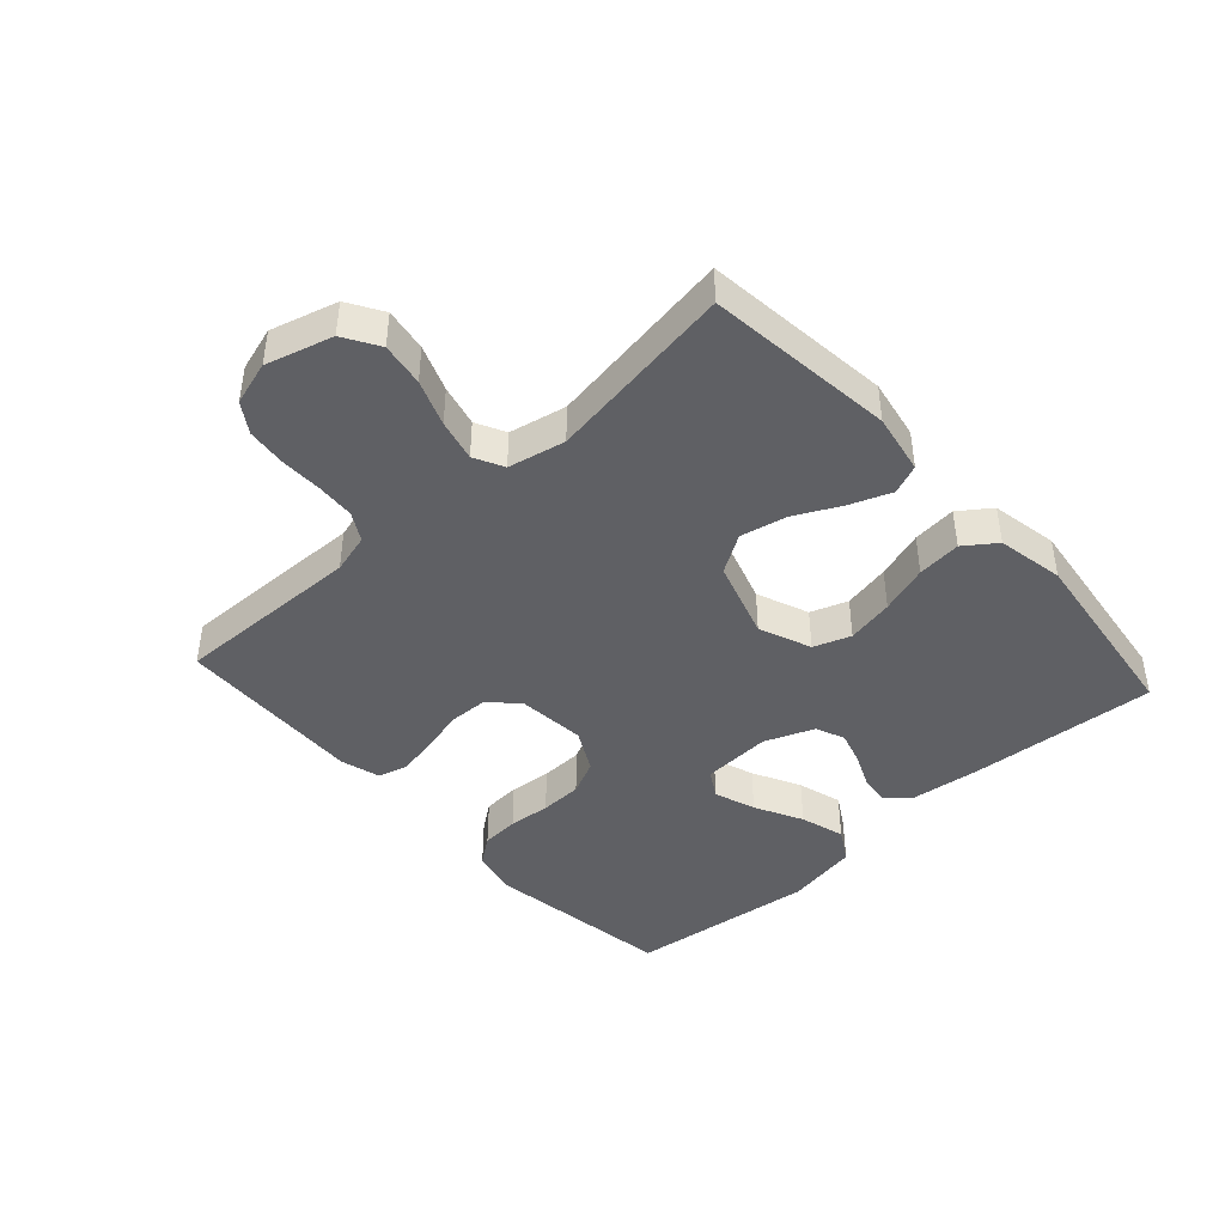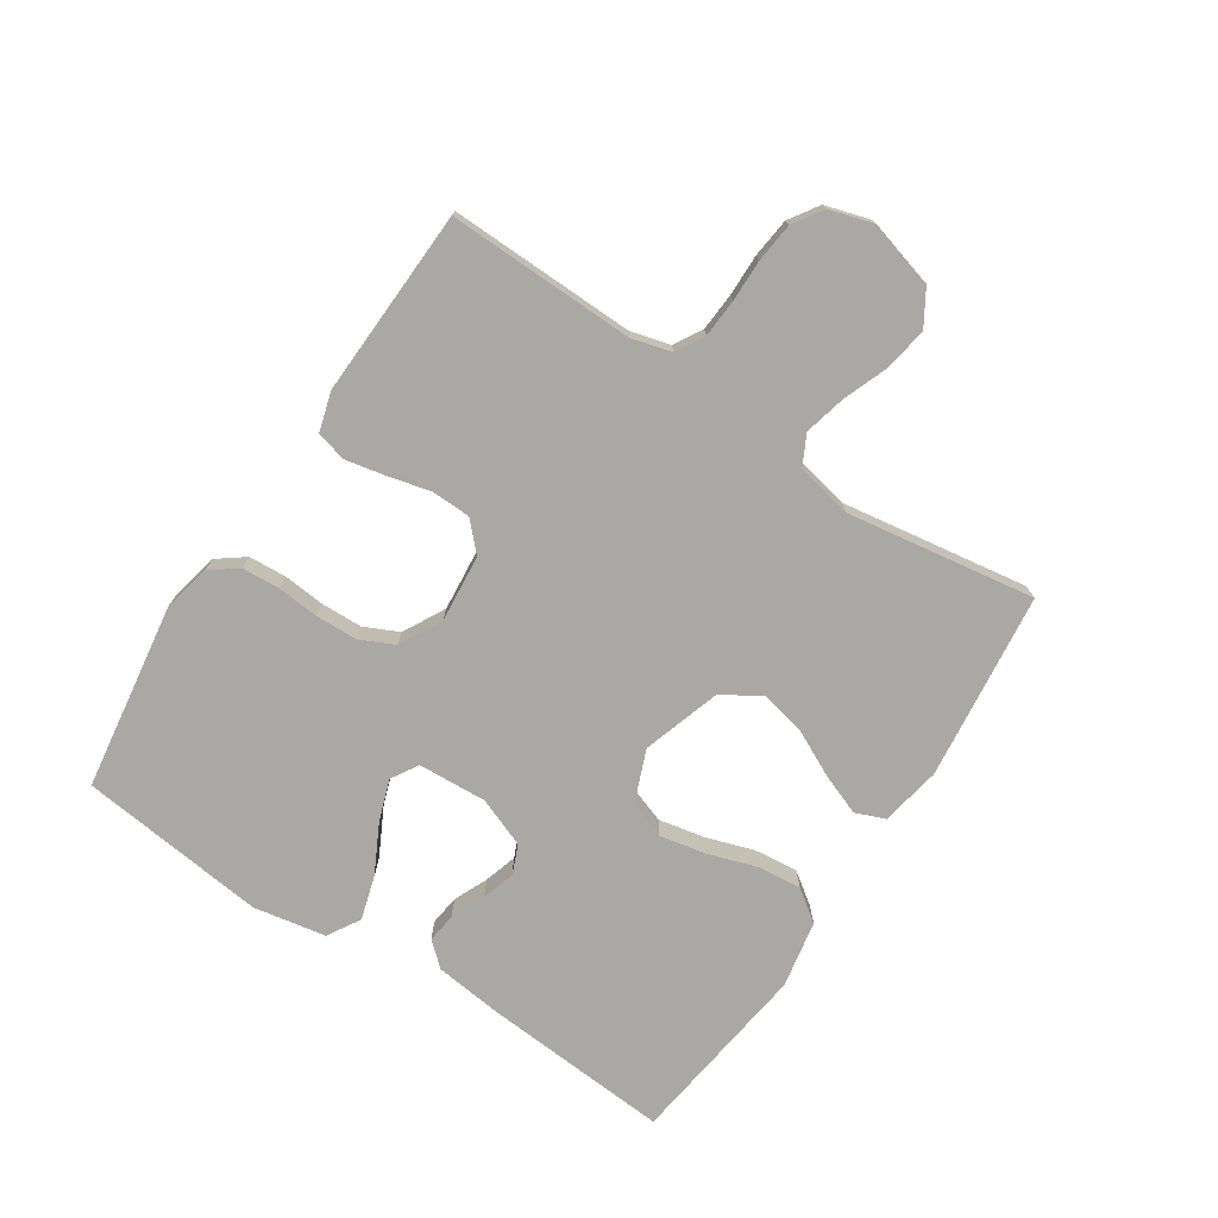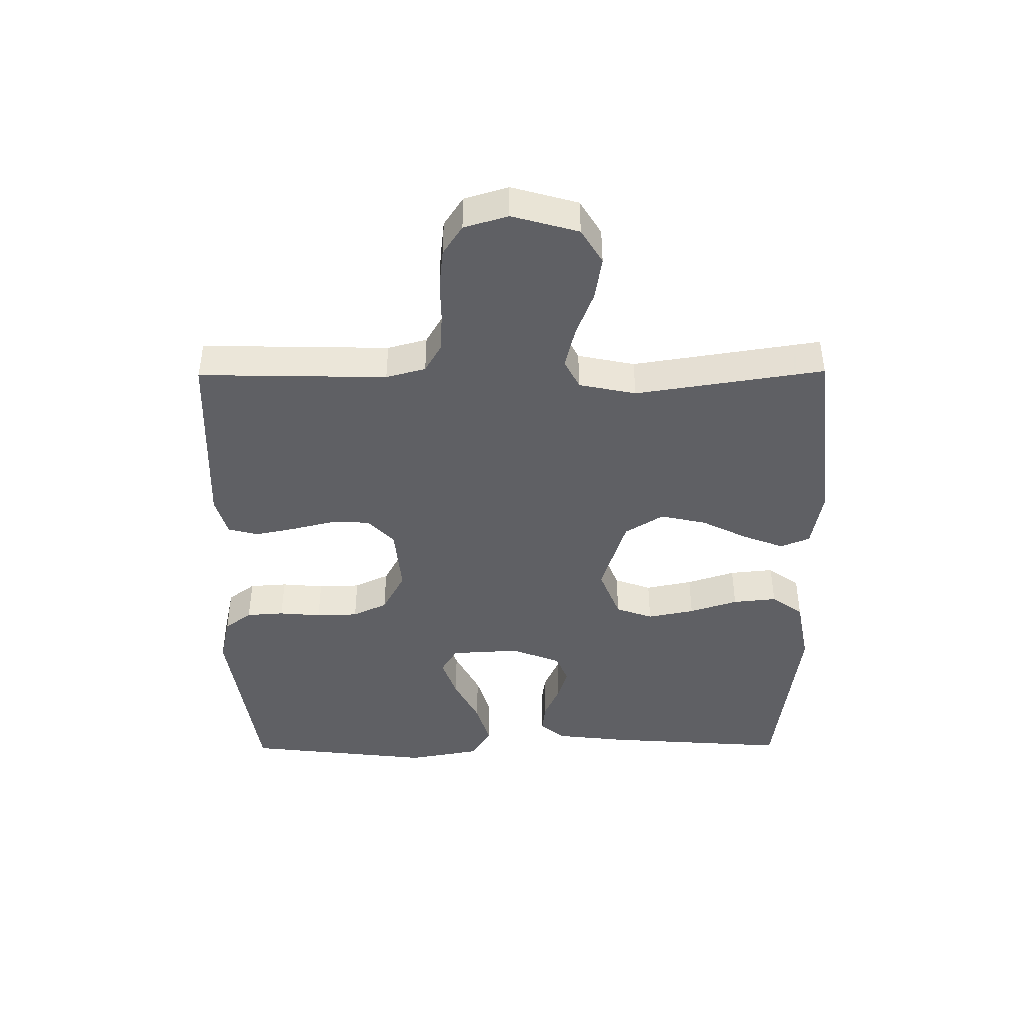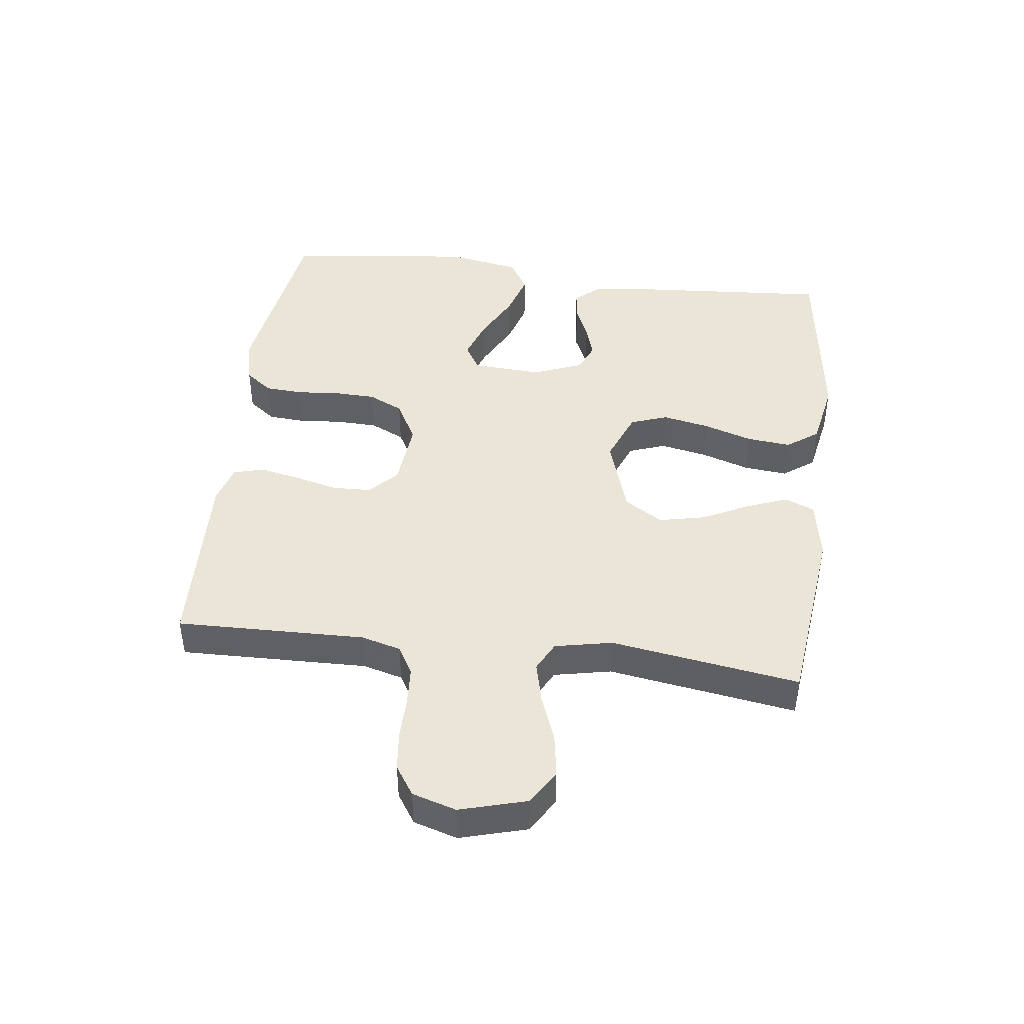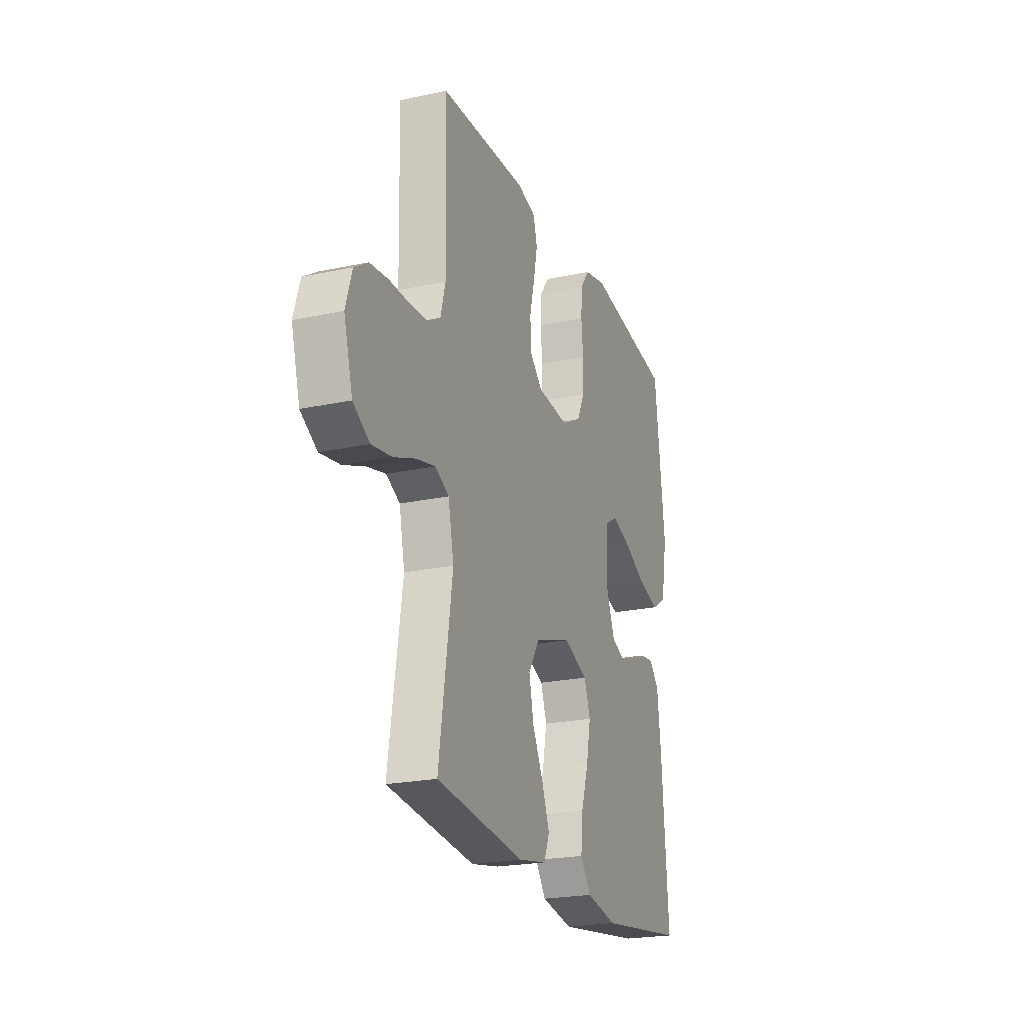
<metadata>
{"format":"obj","ext":"obj","renderer":"f3d","projection":"perspective","resolution":1024,"background":"white","views":[{"elev":-43.4,"azim":132.2,"up":"+Y"},{"elev":-75.1,"azim":56.7,"up":"+Y"},{"elev":-43.3,"azim":90.5,"up":"+Y"},{"elev":44.2,"azim":97.2,"up":"+Y"},{"elev":-22.3,"azim":110.4,"up":"+Z"}]}
</metadata>
<code>
v 0.5 0.07 -0.5
v 0.2 0.07 -0.534
v 0.104 0.07 -0.516
v 0.085 0.07 -0.469
v 0.11 0.07 -0.404
v 0.147 0.07 -0.33
v 0.163 0.07 -0.257
v 0.125 0.07 -0.196
v 0 0.07 -0.156
v -0.083 0.07 -0.189
v -0.104 0.07 -0.248
v -0.089 0.07 -0.323
v -0.064 0.07 -0.4
v -0.057 0.07 -0.47
v -0.093 0.07 -0.52
v -0.2 0.07 -0.54
v -0.5 0.07 -0.5
v -0.478 0.07 -0.2
v -0.465 0.07 -0.09
v -0.432 0.07 -0.052
v -0.384 0.07 -0.058
v -0.33 0.07 -0.082
v -0.277 0.07 -0.098
v -0.231 0.07 -0.079
v -0.2 0.07 0
v -0.206 0.07 0.11
v -0.249 0.07 0.136
v -0.315 0.07 0.113
v -0.391 0.07 0.074
v -0.462 0.07 0.053
v -0.514 0.07 0.084
v -0.535 0.07 0.2
v -0.5 0.07 0.5
v -0.2 0.07 0.544
v -0.125 0.07 0.527
v -0.093 0.07 0.484
v -0.089 0.07 0.424
v -0.095 0.07 0.357
v -0.093 0.07 0.29
v -0.067 0.07 0.235
v 0 0.07 0.199
v 0.108 0.07 0.209
v 0.152 0.07 0.251
v 0.154 0.07 0.313
v 0.137 0.07 0.382
v 0.124 0.07 0.446
v 0.137 0.07 0.494
v 0.2 0.07 0.512
v 0.5 0.07 0.5
v 0.493 0.07 0.2
v 0.51 0.07 0.137
v 0.555 0.07 0.111
v 0.616 0.07 0.107
v 0.683 0.07 0.108
v 0.746 0.07 0.101
v 0.793 0.07 0.07
v 0.814 0.07 0
v 0.784 0.07 -0.106
v 0.728 0.07 -0.14
v 0.659 0.07 -0.129
v 0.586 0.07 -0.101
v 0.52 0.07 -0.085
v 0.473 0.07 -0.109
v 0.454 0.07 -0.2
v 0.5 0 -0.5
v 0.2 0 -0.534
v 0.104 0 -0.516
v 0.085 0 -0.469
v 0.11 0 -0.404
v 0.147 0 -0.33
v 0.163 0 -0.257
v 0.125 0 -0.196
v 0 0 -0.156
v -0.083 0 -0.189
v -0.104 0 -0.248
v -0.089 0 -0.323
v -0.064 0 -0.4
v -0.057 0 -0.47
v -0.093 0 -0.52
v -0.2 0 -0.54
v -0.5 0 -0.5
v -0.478 0 -0.2
v -0.465 0 -0.09
v -0.432 0 -0.052
v -0.384 0 -0.058
v -0.33 0 -0.082
v -0.277 0 -0.098
v -0.231 0 -0.079
v -0.2 0 0
v -0.206 0 0.11
v -0.249 0 0.136
v -0.315 0 0.113
v -0.391 0 0.074
v -0.462 0 0.053
v -0.514 0 0.084
v -0.535 0 0.2
v -0.5 0 0.5
v -0.2 0 0.544
v -0.125 0 0.527
v -0.093 0 0.484
v -0.089 0 0.424
v -0.095 0 0.357
v -0.093 0 0.29
v -0.067 0 0.235
v 0 0 0.199
v 0.108 0 0.209
v 0.152 0 0.251
v 0.154 0 0.313
v 0.137 0 0.382
v 0.124 0 0.446
v 0.137 0 0.494
v 0.2 0 0.512
v 0.5 0 0.5
v 0.493 0 0.2
v 0.51 0 0.137
v 0.555 0 0.111
v 0.616 0 0.107
v 0.683 0 0.108
v 0.746 0 0.101
v 0.793 0 0.07
v 0.814 0 0
v 0.784 0 -0.106
v 0.728 0 -0.14
v 0.659 0 -0.129
v 0.586 0 -0.101
v 0.52 0 -0.085
v 0.473 0 -0.109
v 0.454 0 -0.2
f 59 60 61
f 58 59 61
f 57 58 61
f 56 57 61
f 55 56 61
f 54 55 61
f 53 54 61
f 52 53 61 62
f 51 52 62 63
f 48 49 50
f 47 48 50
f 46 47 50
f 45 46 50
f 44 45 50
f 51 63 64
f 50 51 64
f 44 50 64
f 43 44 64
f 36 37 38
f 35 36 38
f 34 35 38
f 33 34 38
f 32 33 38
f 31 32 38
f 30 31 38
f 29 30 38
f 28 29 38
f 27 28 38 39
f 26 27 39 40
f 20 21 22
f 19 20 22
f 18 19 22
f 17 18 22
f 16 17 22
f 15 16 22
f 14 15 22
f 13 14 22
f 12 13 22
f 11 12 22 23
f 10 11 23 24
f 4 5 6
f 3 4 6
f 2 3 6
f 1 2 6
f 64 1 6
f 64 6 7
f 64 7 8
f 43 64 8
f 42 43 8
f 41 42 8 9
f 41 9 10
f 40 41 10
f 26 40 10
f 25 26 10
f 10 24 25
f 125 124 123
f 125 123 122
f 125 122 121
f 125 121 120
f 125 120 119
f 125 119 118
f 125 118 117
f 126 125 117 116
f 127 126 116 115
f 114 113 112
f 114 112 111
f 114 111 110
f 114 110 109
f 114 109 108
f 128 127 115
f 128 115 114
f 128 114 108
f 128 108 107
f 102 101 100
f 102 100 99
f 102 99 98
f 102 98 97
f 102 97 96
f 102 96 95
f 102 95 94
f 102 94 93
f 102 93 92
f 103 102 92 91
f 104 103 91 90
f 86 85 84
f 86 84 83
f 86 83 82
f 86 82 81
f 86 81 80
f 86 80 79
f 86 79 78
f 86 78 77
f 86 77 76
f 87 86 76 75
f 88 87 75 74
f 70 69 68
f 70 68 67
f 70 67 66
f 70 66 65
f 70 65 128
f 71 70 128
f 72 71 128
f 72 128 107
f 72 107 106
f 73 72 106 105
f 74 73 105
f 74 105 104
f 74 104 90
f 74 90 89
f 89 88 74
f 1 65 66 2
f 2 66 67 3
f 3 67 68 4
f 4 68 69 5
f 5 69 70 6
f 6 70 71 7
f 7 71 72 8
f 8 72 73 9
f 9 73 74 10
f 10 74 75 11
f 11 75 76 12
f 12 76 77 13
f 13 77 78 14
f 14 78 79 15
f 15 79 80 16
f 16 80 81 17
f 17 81 82 18
f 18 82 83 19
f 19 83 84 20
f 20 84 85 21
f 21 85 86 22
f 22 86 87 23
f 23 87 88 24
f 24 88 89 25
f 25 89 90 26
f 26 90 91 27
f 27 91 92 28
f 28 92 93 29
f 29 93 94 30
f 30 94 95 31
f 31 95 96 32
f 32 96 97 33
f 33 97 98 34
f 34 98 99 35
f 35 99 100 36
f 36 100 101 37
f 37 101 102 38
f 38 102 103 39
f 39 103 104 40
f 40 104 105 41
f 41 105 106 42
f 42 106 107 43
f 43 107 108 44
f 44 108 109 45
f 45 109 110 46
f 46 110 111 47
f 47 111 112 48
f 48 112 113 49
f 49 113 114 50
f 50 114 115 51
f 51 115 116 52
f 52 116 117 53
f 53 117 118 54
f 54 118 119 55
f 55 119 120 56
f 56 120 121 57
f 57 121 122 58
f 58 122 123 59
f 59 123 124 60
f 60 124 125 61
f 61 125 126 62
f 62 126 127 63
f 63 127 128 64
f 64 128 65 1

</code>
